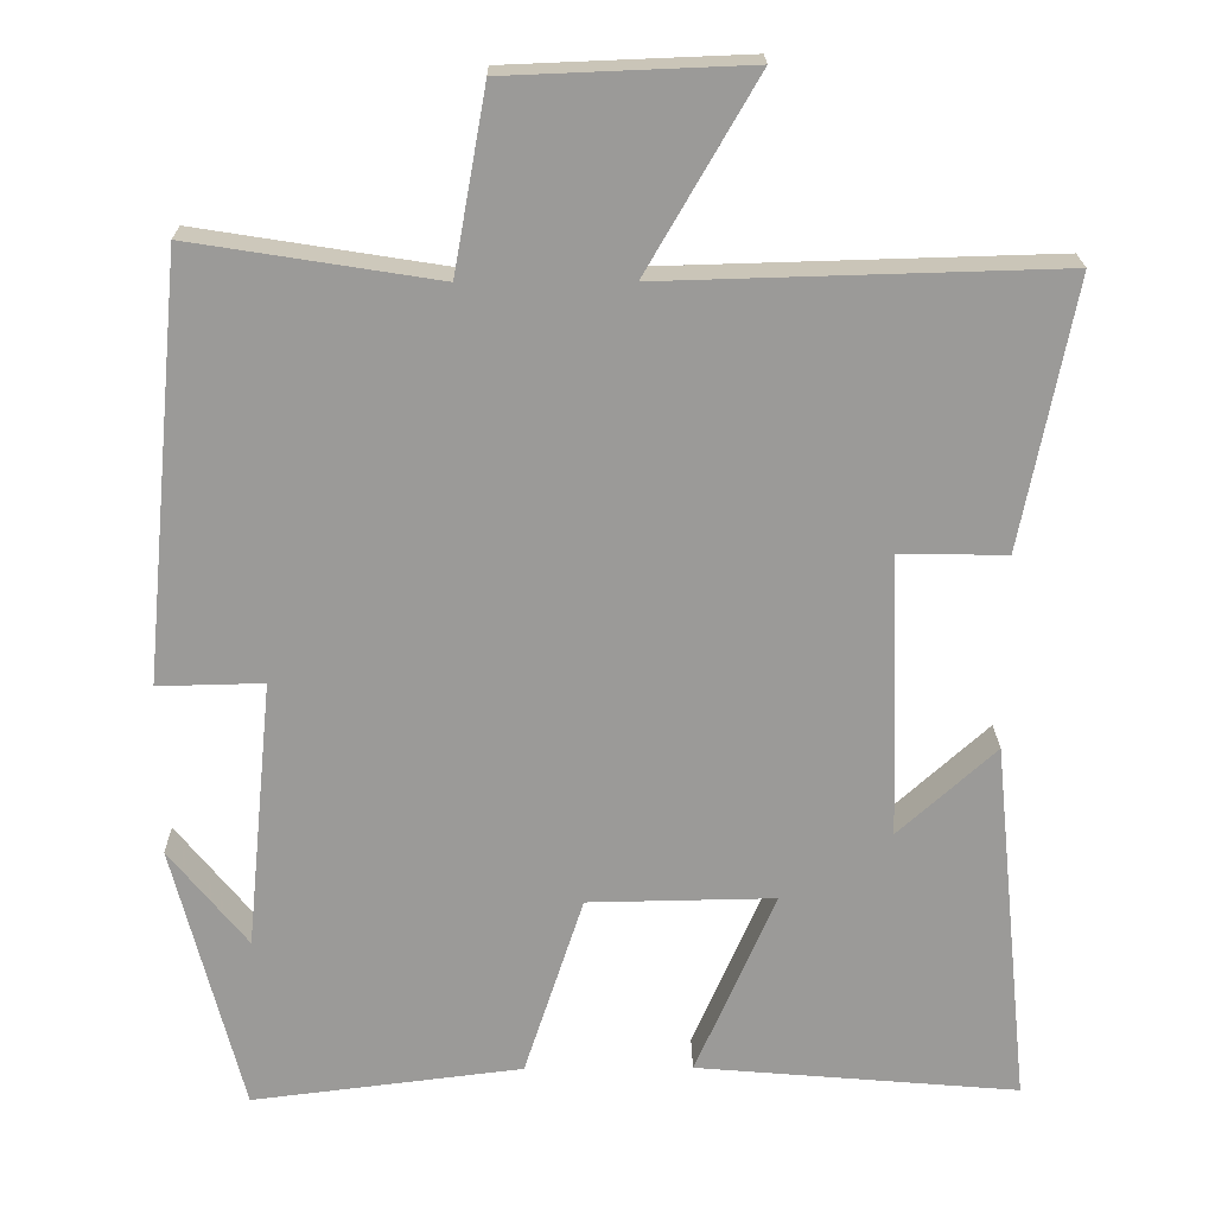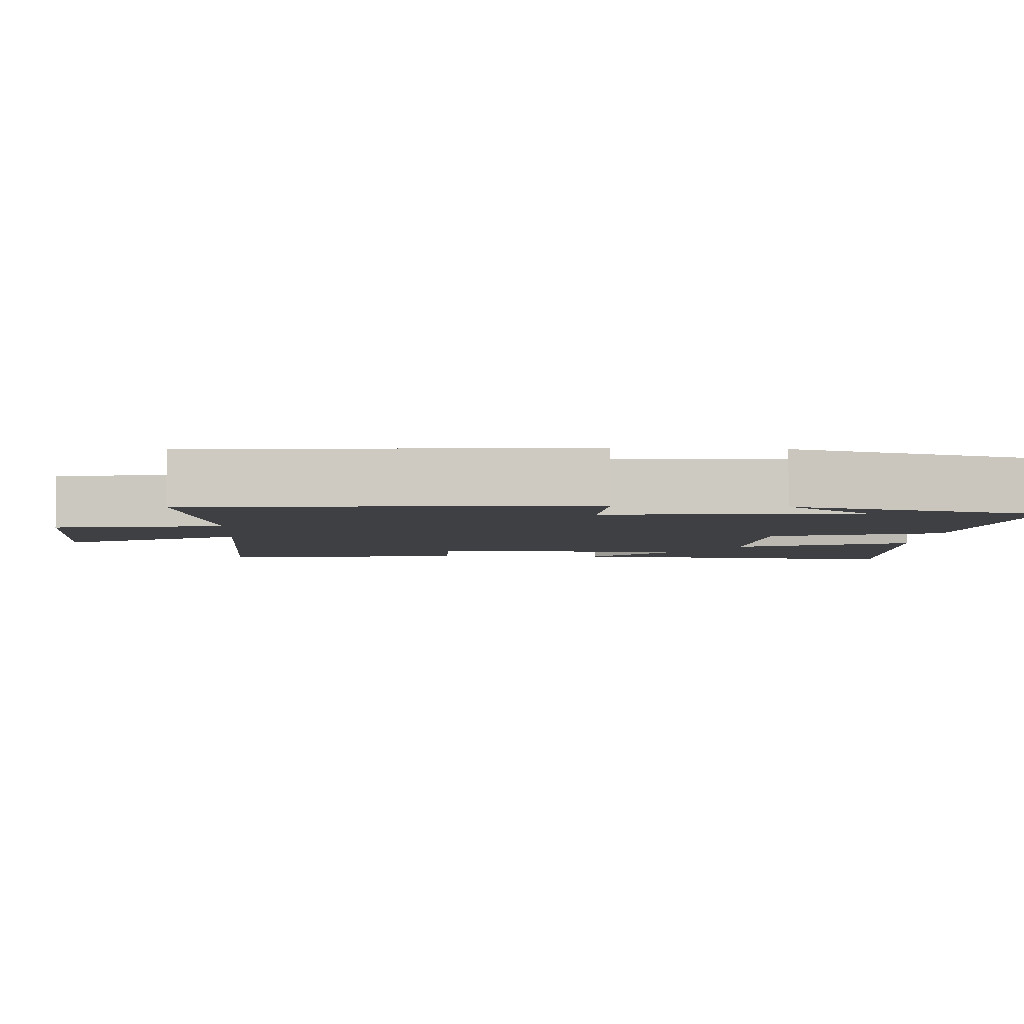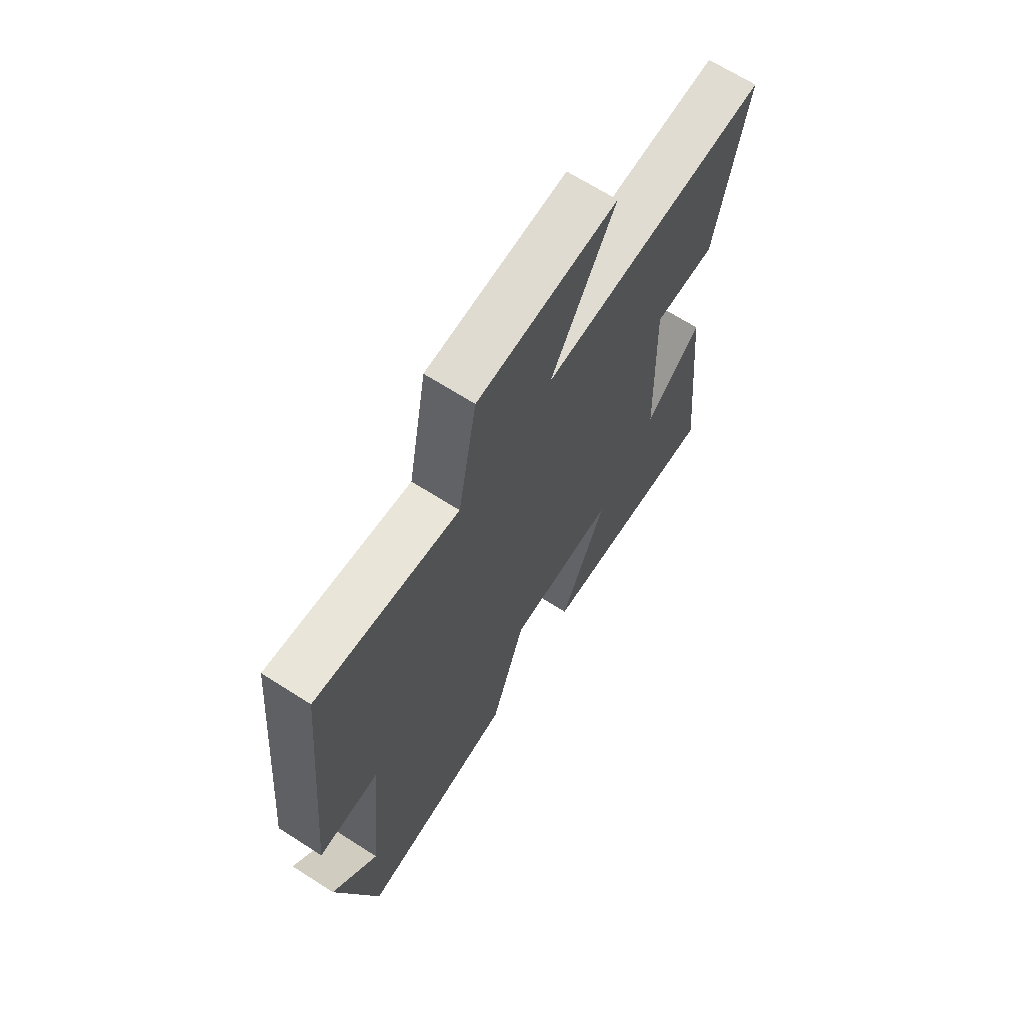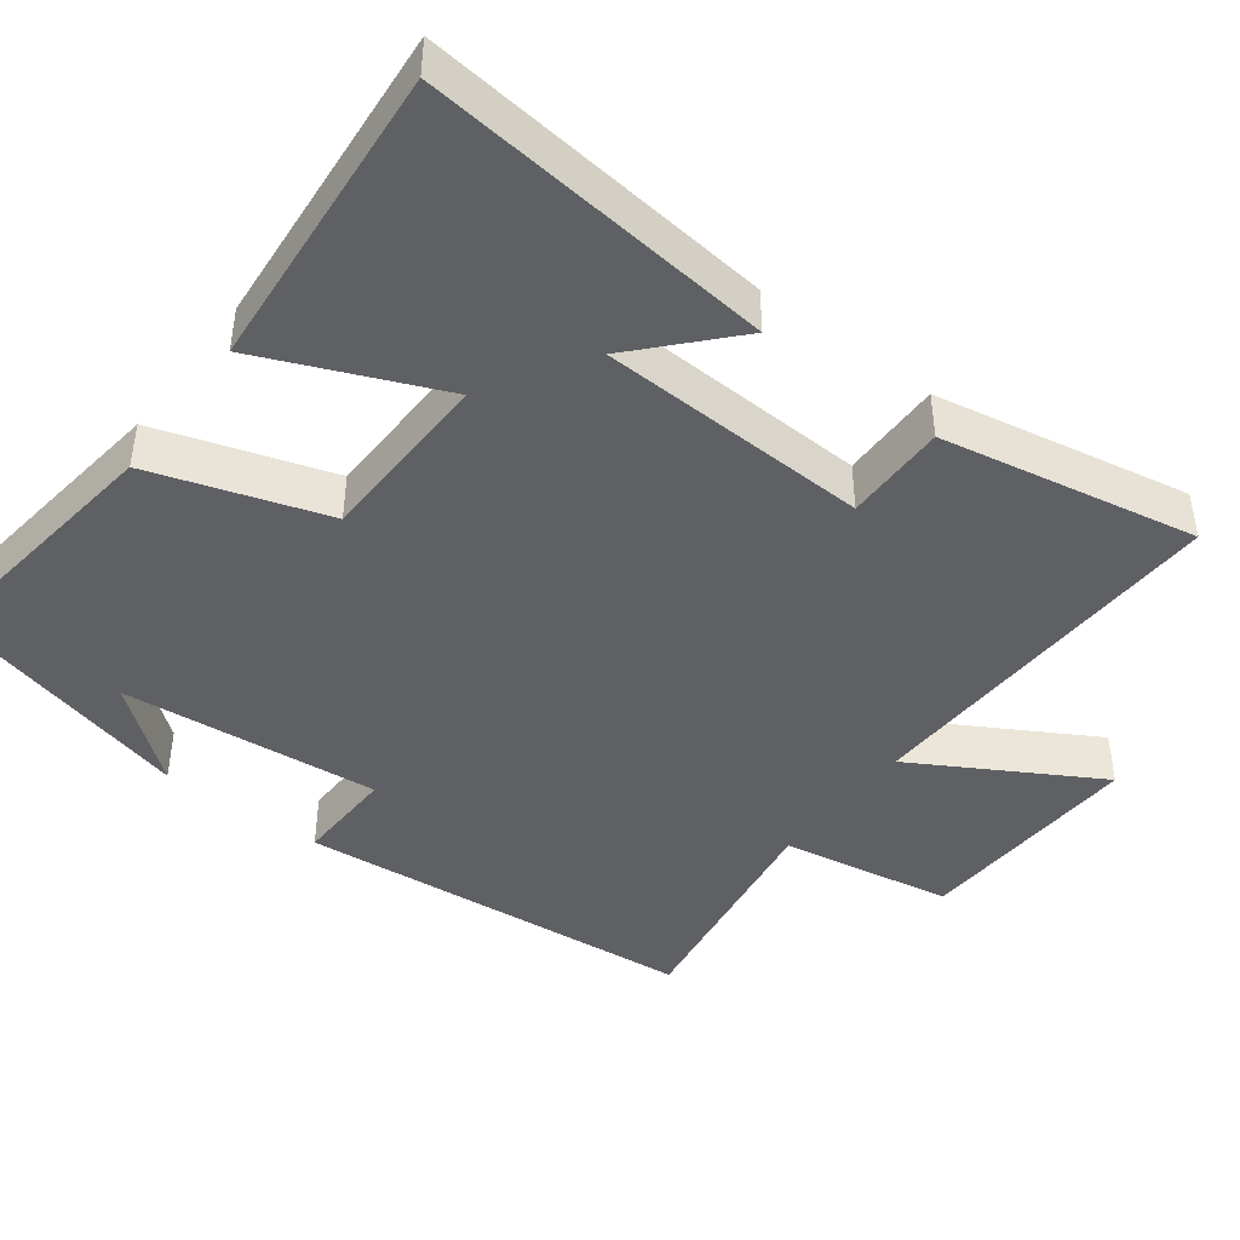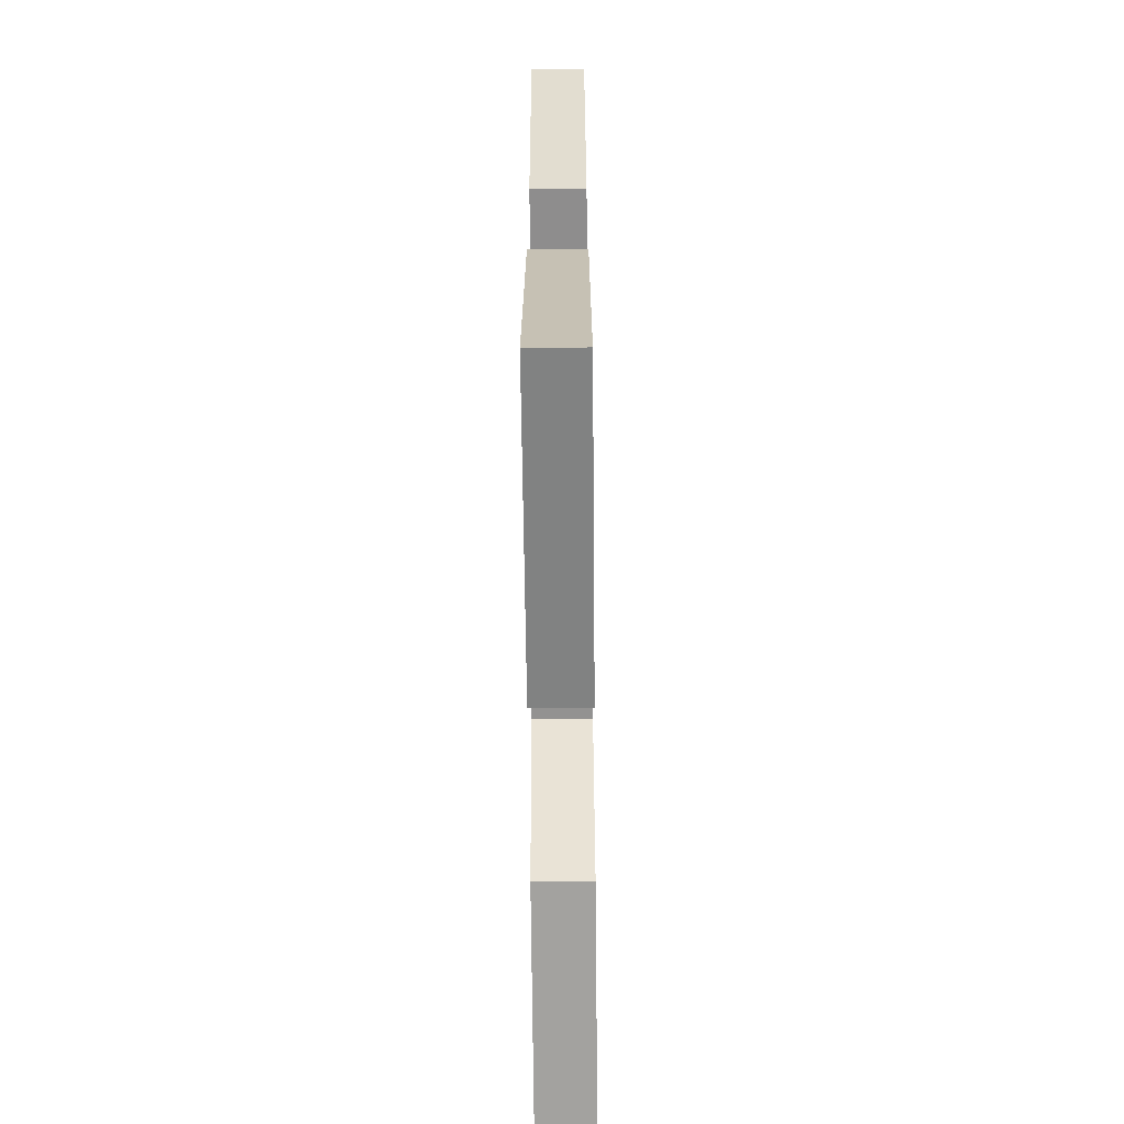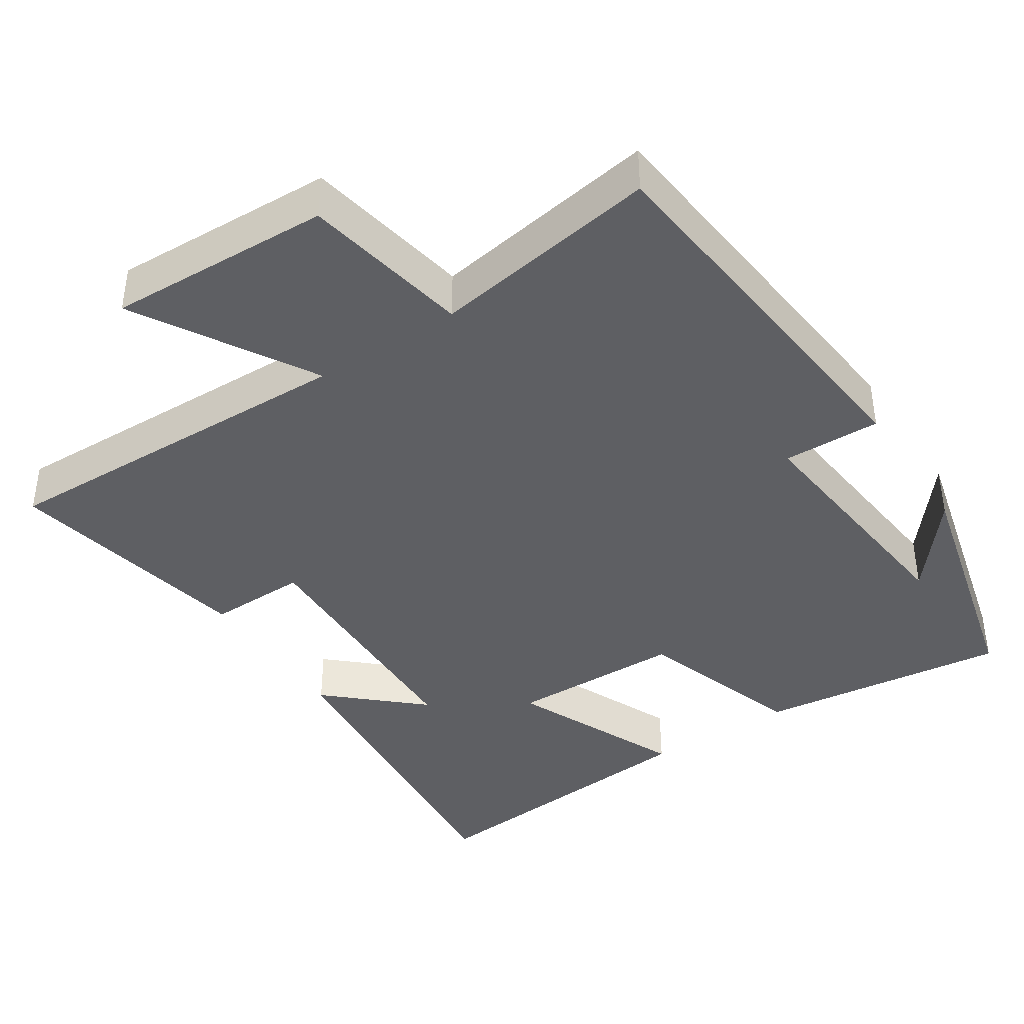
<metadata>
{"format":"obj","ext":"obj","renderer":"f3d","projection":"perspective","resolution":1024,"background":"white","views":[{"elev":20.8,"azim":179.3,"up":"+Z"},{"elev":-4.6,"azim":86.2,"up":"+Y"},{"elev":67.5,"azim":122.6,"up":"+Z"},{"elev":-43.7,"azim":-127.3,"up":"+Y"},{"elev":-65.5,"azim":-89.4,"up":"+Z"},{"elev":-40.6,"azim":33.4,"up":"+Y"}]}
</metadata>
<code>
v 0.413 0.07 -0.542
v 0.071 0.07 -0.5
v -0.004 0.07 -0.27
v -0.24 0.07 -0.266
v -0.139 0.07 -0.5
v -0.548 0.07 -0.535
v -0.5 0.07 -0.069
v -0.377 0.07 -0.181
v -0.365 0.07 0.177
v -0.5 0.07 0.175
v -0.566 0.07 0.514
v -0.067 0.07 0.5
v -0.206 0.07 0.74
v 0.098 0.07 0.728
v 0.139 0.07 0.5
v 0.449 0.07 0.549
v 0.5 0.07 0.016
v 0.367 0.07 0.019
v 0.401 0.07 -0.323
v 0.5 0.07 -0.2
v 0.413 0 -0.542
v 0.071 0 -0.5
v -0.004 0 -0.27
v -0.24 0 -0.266
v -0.139 0 -0.5
v -0.548 0 -0.535
v -0.5 0 -0.069
v -0.377 0 -0.181
v -0.365 0 0.177
v -0.5 0 0.175
v -0.566 0 0.514
v -0.067 0 0.5
v -0.206 0 0.74
v 0.098 0 0.728
v 0.139 0 0.5
v 0.449 0 0.549
v 0.5 0 0.016
v 0.367 0 0.019
v 0.401 0 -0.323
v 0.5 0 -0.2
f 19 20 1
f 18 19 1 2
f 15 16 17 18
f 15 18 2 3
f 12 13 14 15
f 12 15 3 4
f 9 10 11 12
f 8 9 12 4
f 5 6 7 8
f 4 5 8
f 21 40 39
f 22 21 39 38
f 38 37 36 35
f 23 22 38 35
f 35 34 33 32
f 24 23 35 32
f 32 31 30 29
f 24 32 29 28
f 28 27 26 25
f 28 25 24
f 1 21 22 2
f 2 22 23 3
f 3 23 24 4
f 4 24 25 5
f 5 25 26 6
f 6 26 27 7
f 7 27 28 8
f 8 28 29 9
f 9 29 30 10
f 10 30 31 11
f 11 31 32 12
f 12 32 33 13
f 13 33 34 14
f 14 34 35 15
f 15 35 36 16
f 16 36 37 17
f 17 37 38 18
f 18 38 39 19
f 19 39 40 20
f 20 40 21 1

</code>
